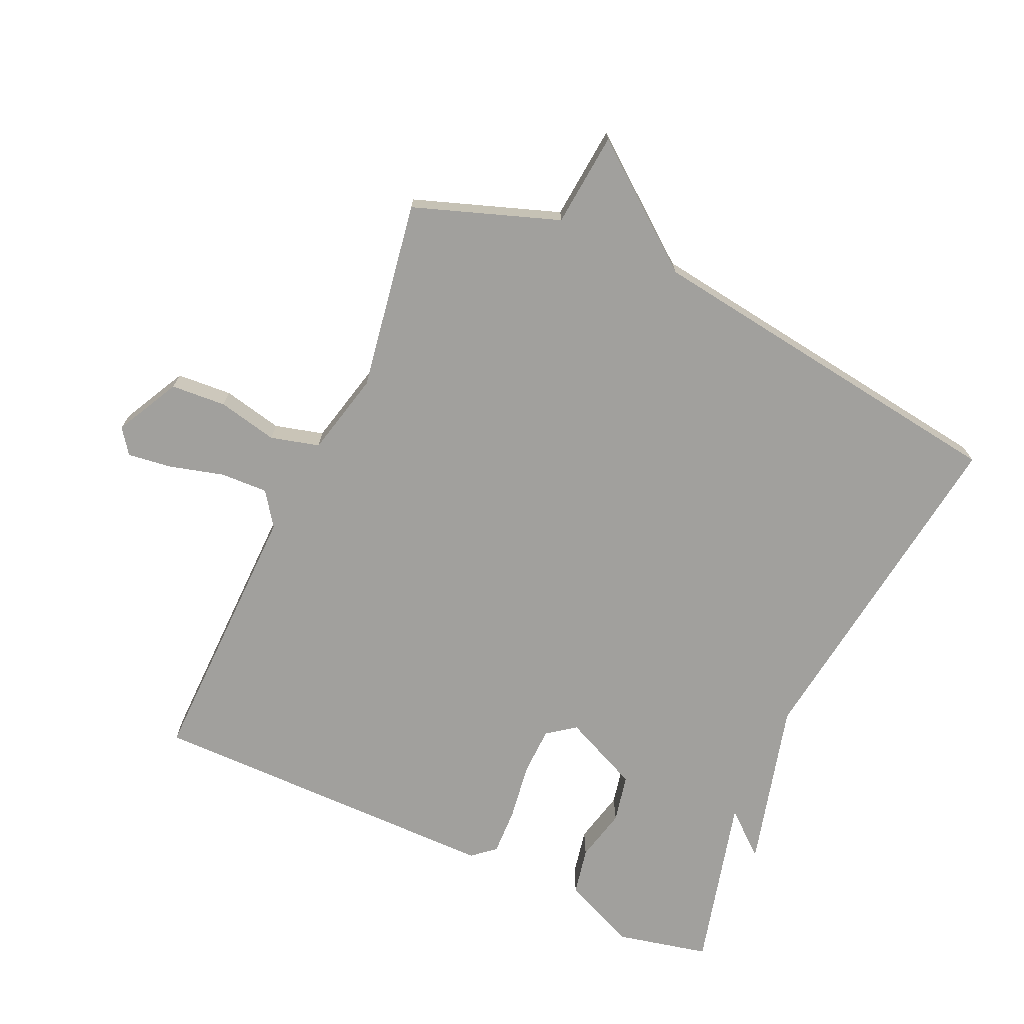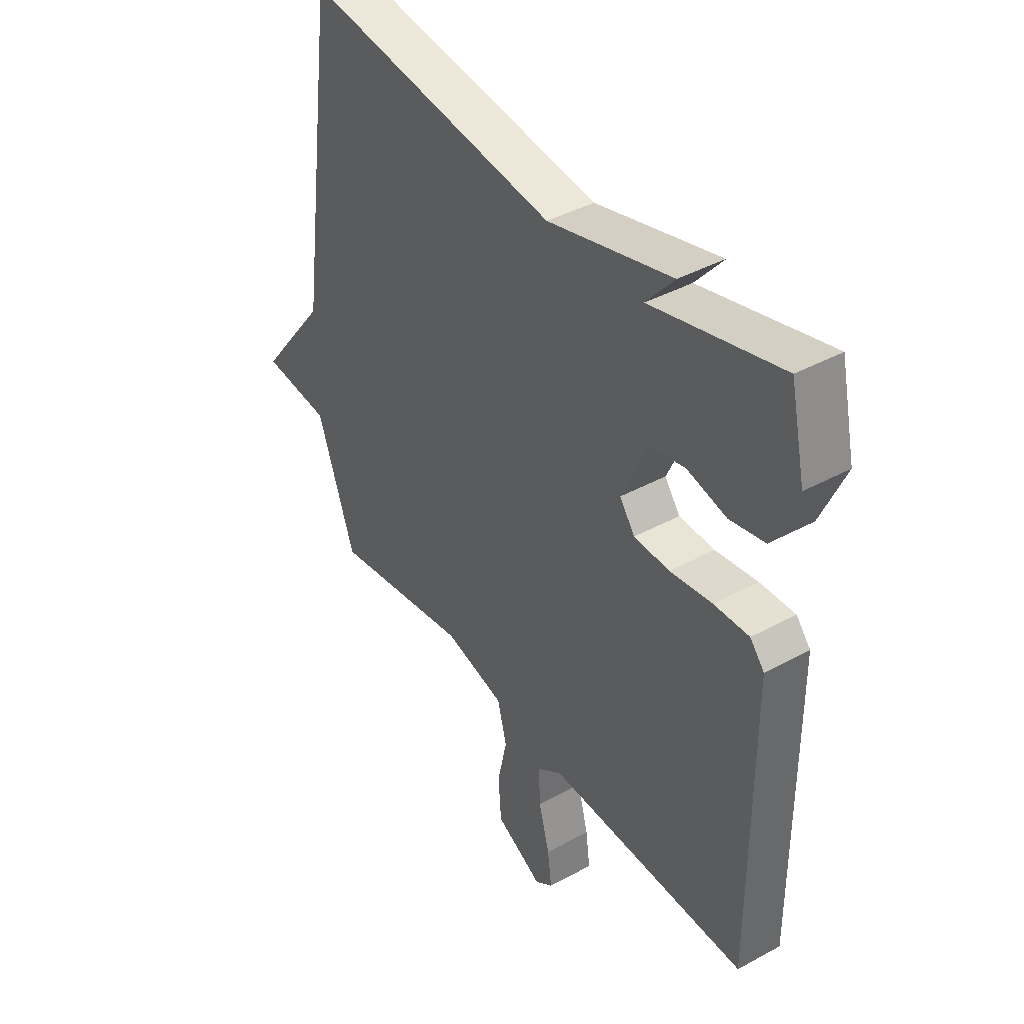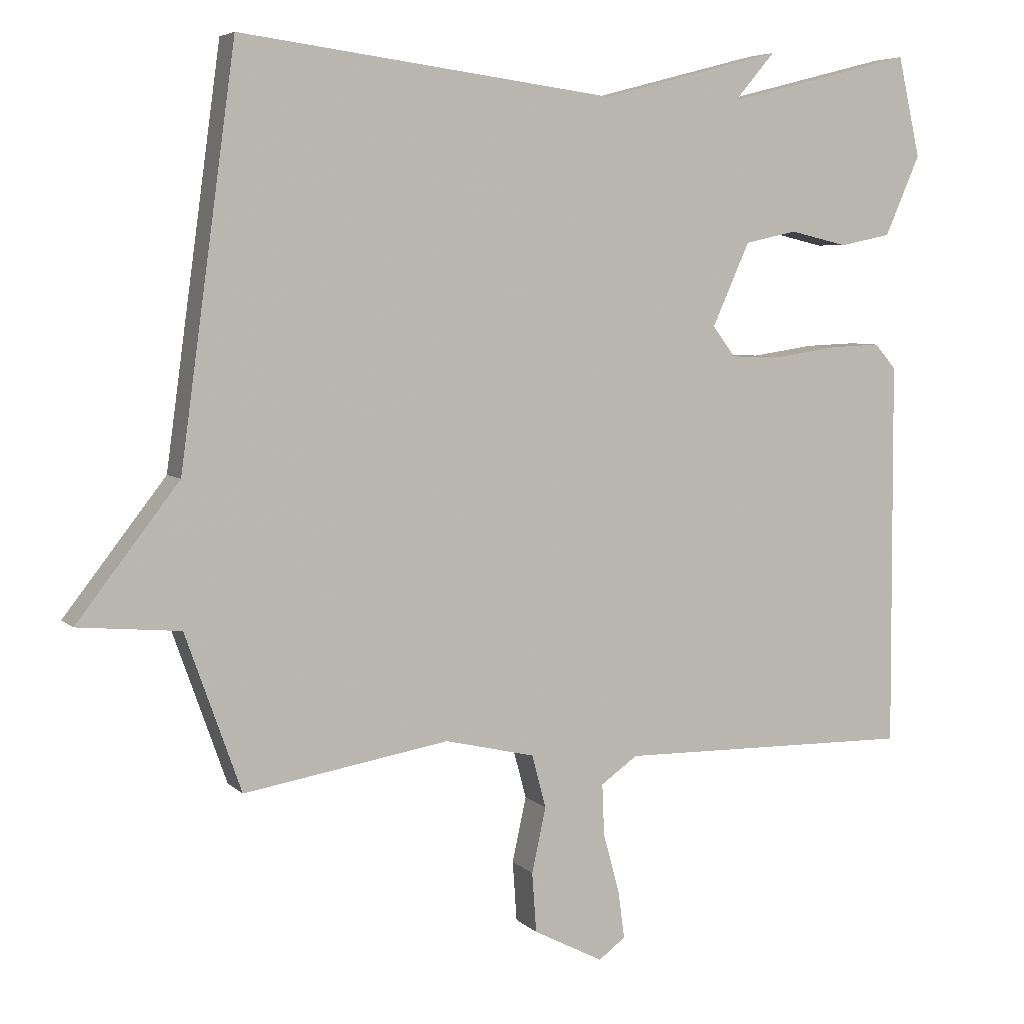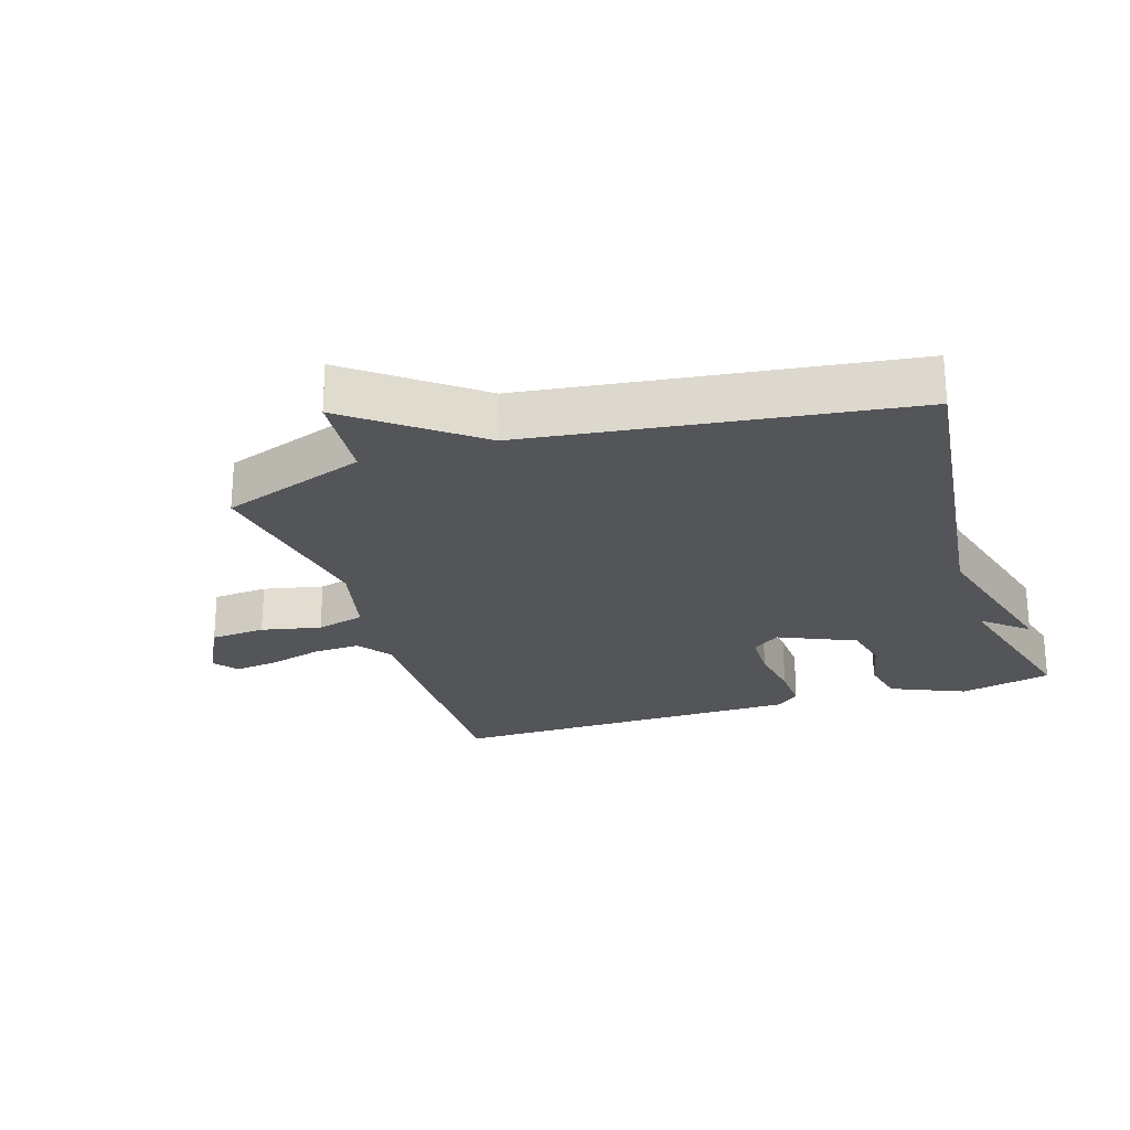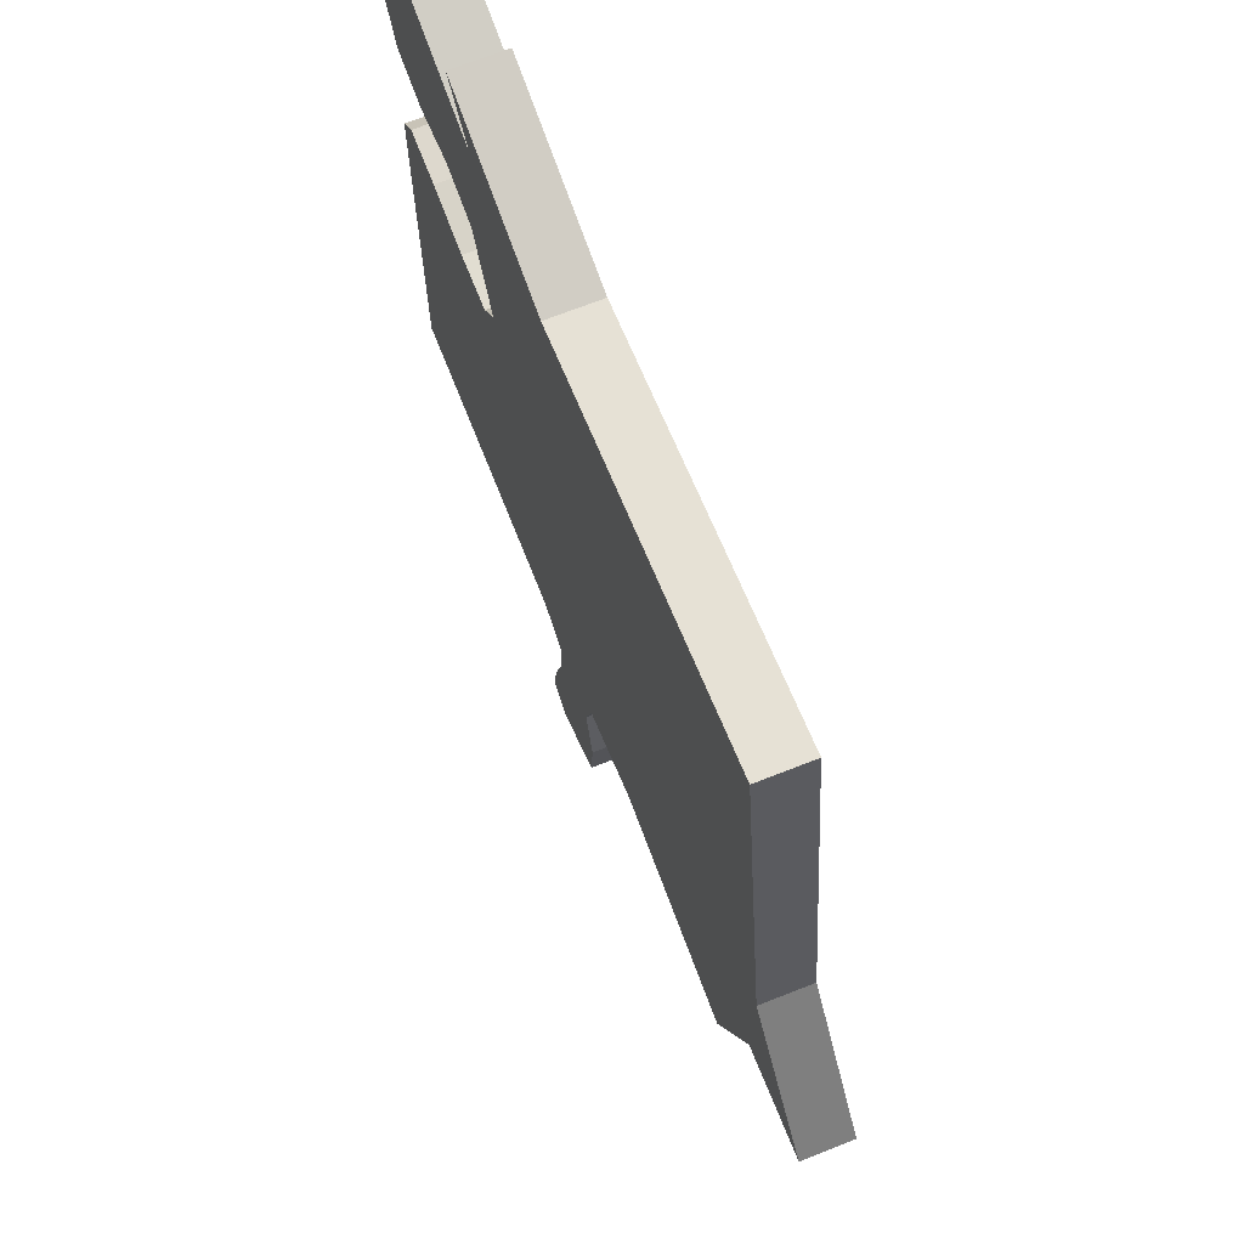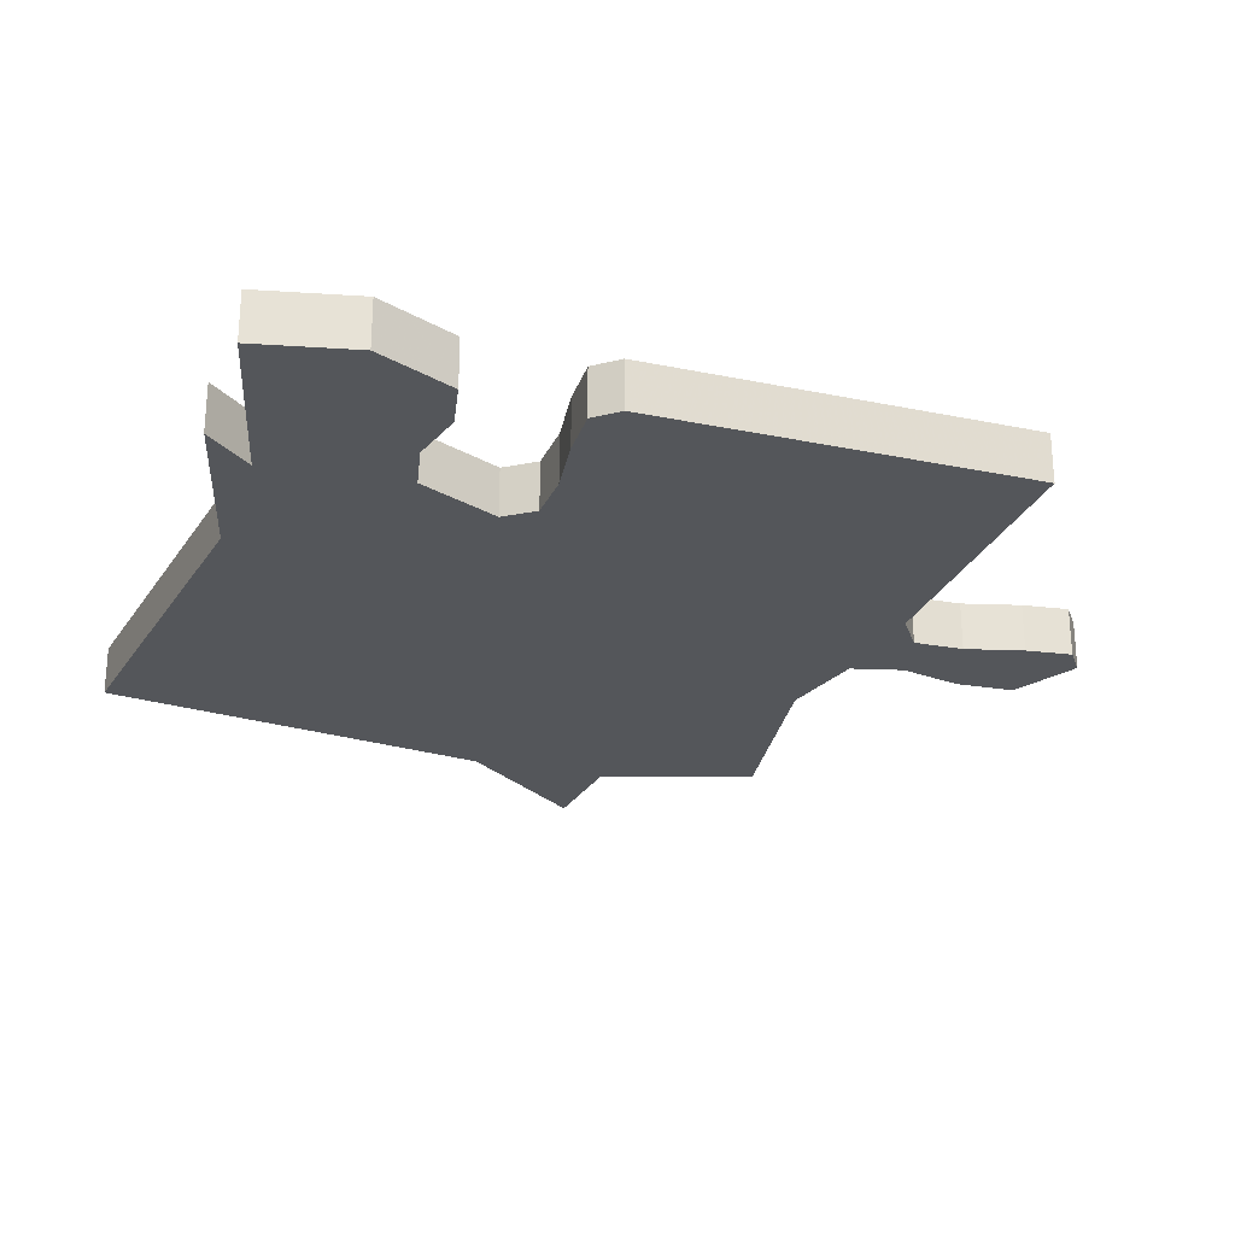
<metadata>
{"format":"obj","ext":"obj","renderer":"f3d","projection":"perspective","resolution":1024,"background":"white","views":[{"elev":-71.6,"azim":-114.5,"up":"+Y"},{"elev":40.9,"azim":56.4,"up":"+Z"},{"elev":5.6,"azim":-23.0,"up":"+Z"},{"elev":-24.0,"azim":-72.0,"up":"+Y"},{"elev":70.1,"azim":-111.5,"up":"+Z"},{"elev":-25.6,"azim":71.3,"up":"+Y"}]}
</metadata>
<code>
v 0.5 0.07 0.5
v 0.532 0.07 0.358
v 0.482 0.07 0.244
v 0.409 0.07 0.229
v 0.327 0.07 0.248
v 0.253 0.07 0.232
v 0.2 0.07 0.114
v 0.232 0.07 0.071
v 0.306 0.07 0.069
v 0.394 0.07 0.082
v 0.467 0.07 0.085
v 0.497 0.07 0.05
v 0.5 0.07 -0.5
v 0.08 0.07 -0.494
v 0.028 0.07 -0.531
v 0.031 0.07 -0.604
v 0.054 0.07 -0.688
v 0.063 0.07 -0.756
v 0.025 0.07 -0.784
v -0.074 0.07 -0.733
v -0.08 0.07 -0.648
v -0.06 0.07 -0.556
v -0.08 0.07 -0.481
v -0.208 0.07 -0.451
v -0.5 0.07 -0.5
v -0.579 0.07 -0.277
v -0.724 0.07 -0.264
v -0.579 0.07 -0.077
v -0.5 0.07 0.5
v 0.032 0.07 0.431
v 0.29 0.07 0.499
v 0.232 0.07 0.431
v 0.5 0 0.5
v 0.532 0 0.358
v 0.482 0 0.244
v 0.409 0 0.229
v 0.327 0 0.248
v 0.253 0 0.232
v 0.2 0 0.114
v 0.232 0 0.071
v 0.306 0 0.069
v 0.394 0 0.082
v 0.467 0 0.085
v 0.497 0 0.05
v 0.5 0 -0.5
v 0.08 0 -0.494
v 0.028 0 -0.531
v 0.031 0 -0.604
v 0.054 0 -0.688
v 0.063 0 -0.756
v 0.025 0 -0.784
v -0.074 0 -0.733
v -0.08 0 -0.648
v -0.06 0 -0.556
v -0.08 0 -0.481
v -0.208 0 -0.451
v -0.5 0 -0.5
v -0.579 0 -0.277
v -0.724 0 -0.264
v -0.579 0 -0.077
v -0.5 0 0.5
v 0.032 0 0.431
v 0.29 0 0.499
v 0.232 0 0.431
f 30 31 32
f 28 29 30
f 28 30 32
f 27 28 32
f 26 27 32
f 24 25 26 32
f 23 24 32
f 22 23 32
f 20 21 22
f 19 20 22
f 18 19 22
f 17 18 22
f 16 17 22
f 15 16 22
f 14 15 22 32
f 12 13 14
f 11 12 14
f 10 11 14
f 9 10 14
f 8 9 14
f 7 8 14
f 7 14 32
f 6 7 32
f 32 1 2
f 6 32 2
f 5 6 2
f 2 3 4 5
f 64 63 62
f 62 61 60
f 64 62 60
f 64 60 59
f 64 59 58
f 64 58 57 56
f 64 56 55
f 64 55 54
f 54 53 52
f 54 52 51
f 54 51 50
f 54 50 49
f 54 49 48
f 54 48 47
f 64 54 47 46
f 46 45 44
f 46 44 43
f 46 43 42
f 46 42 41
f 46 41 40
f 46 40 39
f 64 46 39
f 64 39 38
f 34 33 64
f 34 64 38
f 34 38 37
f 37 36 35 34
f 1 33 34 2
f 2 34 35 3
f 3 35 36 4
f 4 36 37 5
f 5 37 38 6
f 6 38 39 7
f 7 39 40 8
f 8 40 41 9
f 9 41 42 10
f 10 42 43 11
f 11 43 44 12
f 12 44 45 13
f 13 45 46 14
f 14 46 47 15
f 15 47 48 16
f 16 48 49 17
f 17 49 50 18
f 18 50 51 19
f 19 51 52 20
f 20 52 53 21
f 21 53 54 22
f 22 54 55 23
f 23 55 56 24
f 24 56 57 25
f 25 57 58 26
f 26 58 59 27
f 27 59 60 28
f 28 60 61 29
f 29 61 62 30
f 30 62 63 31
f 31 63 64 32
f 32 64 33 1

</code>
